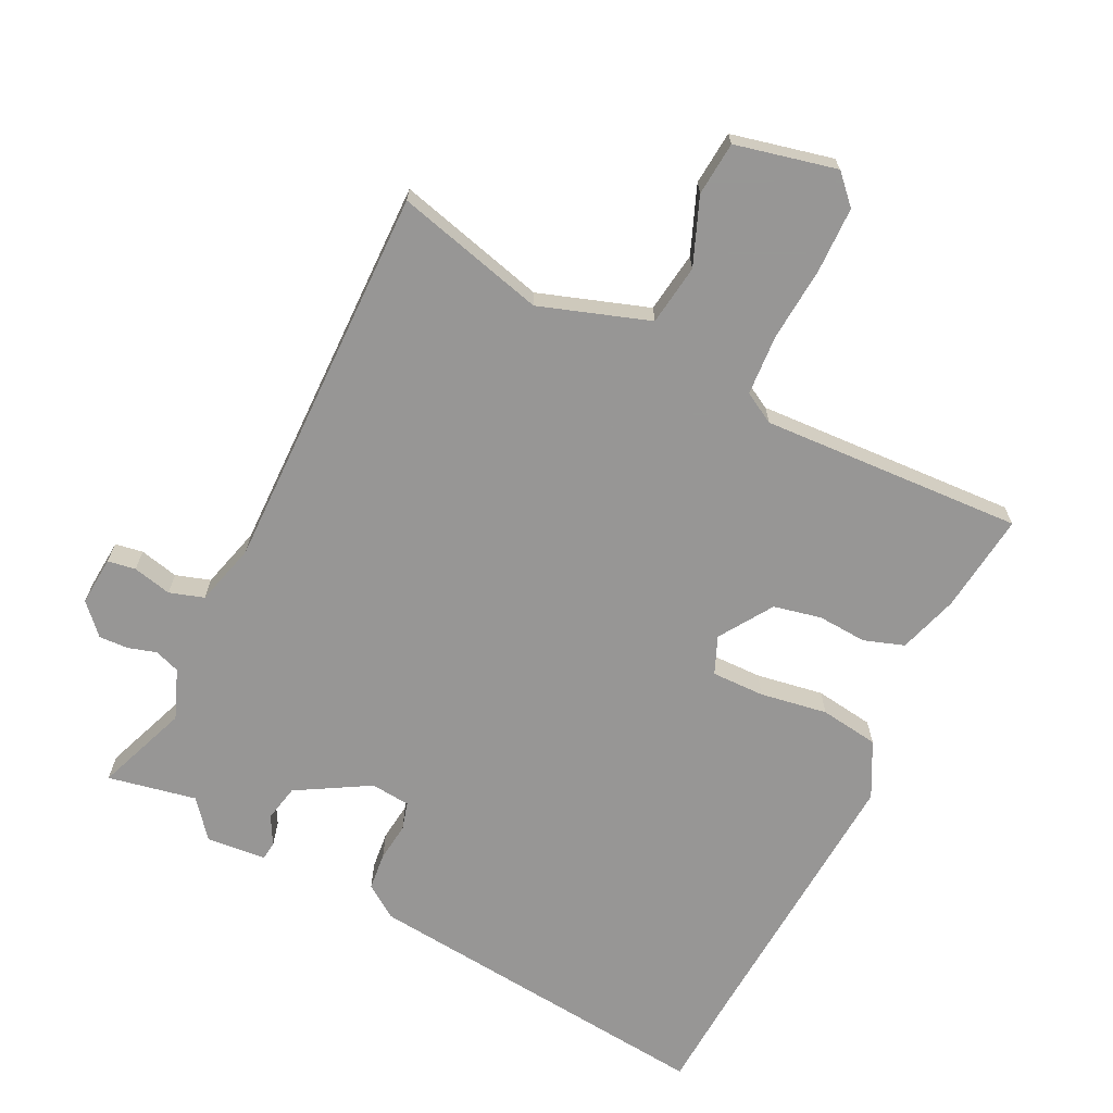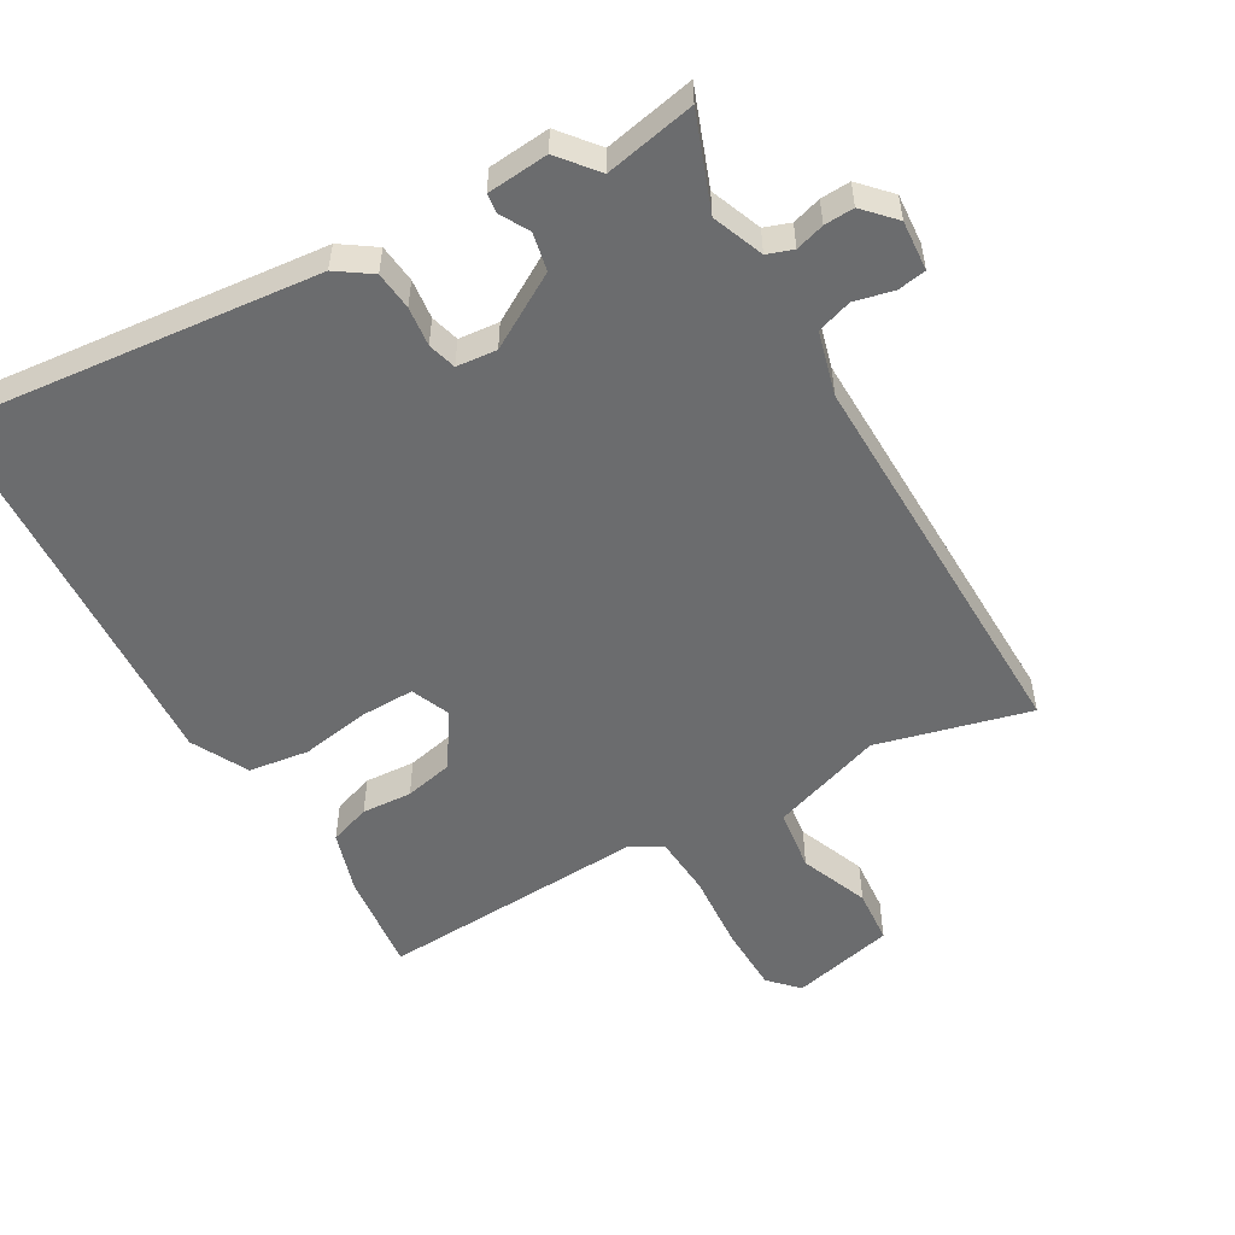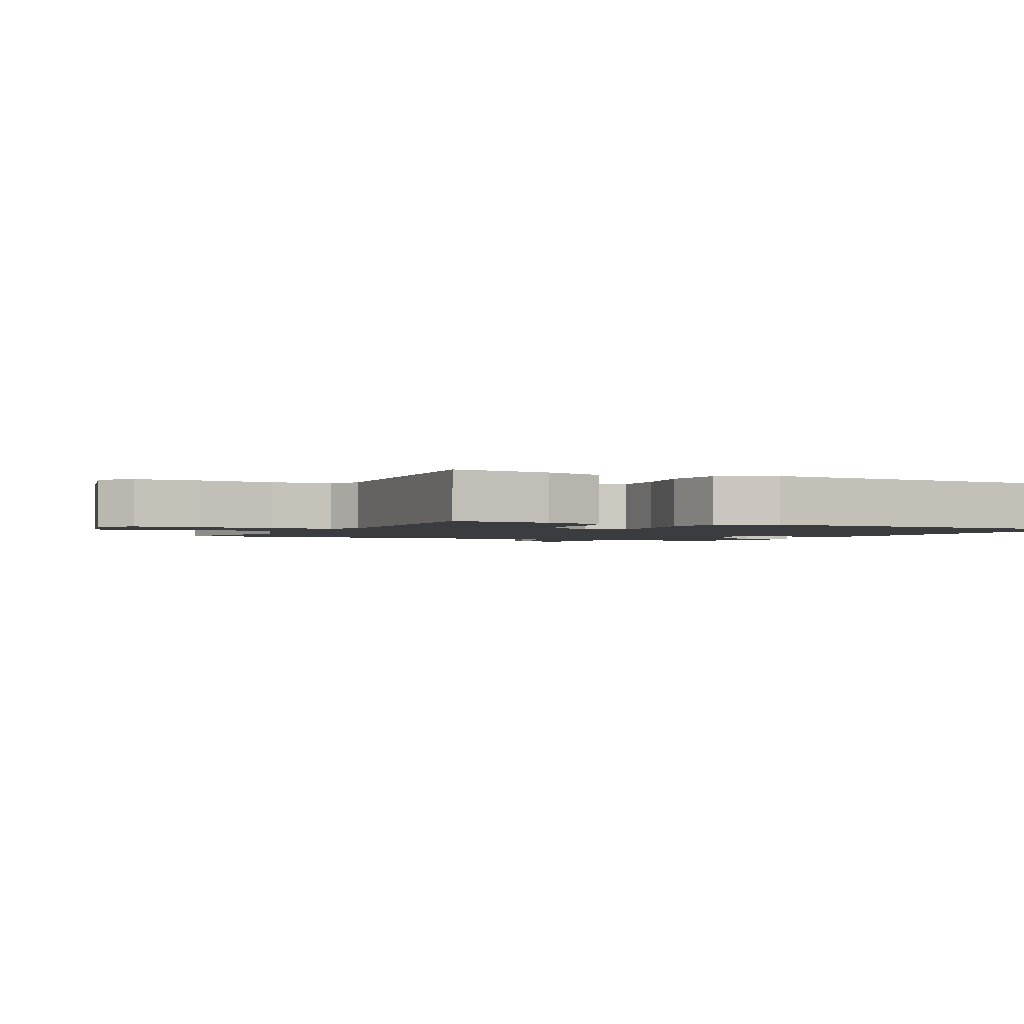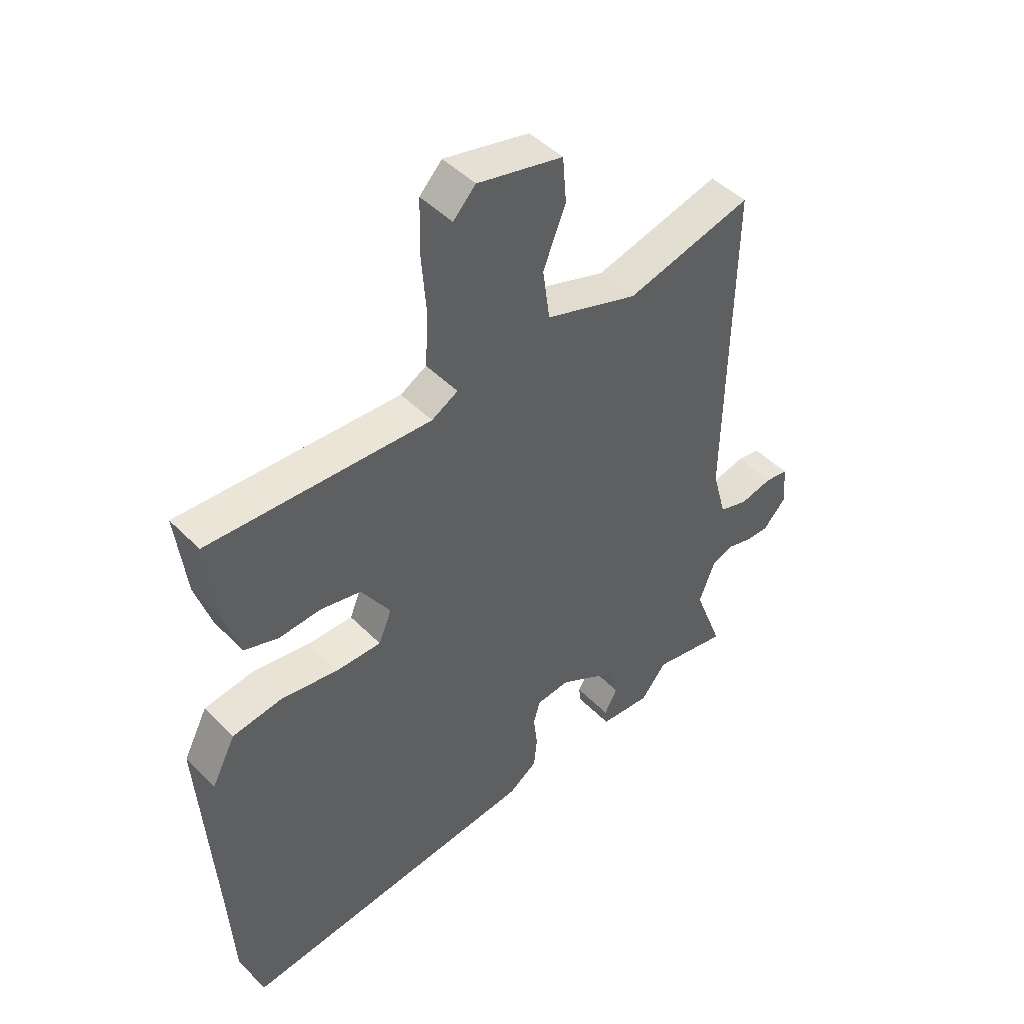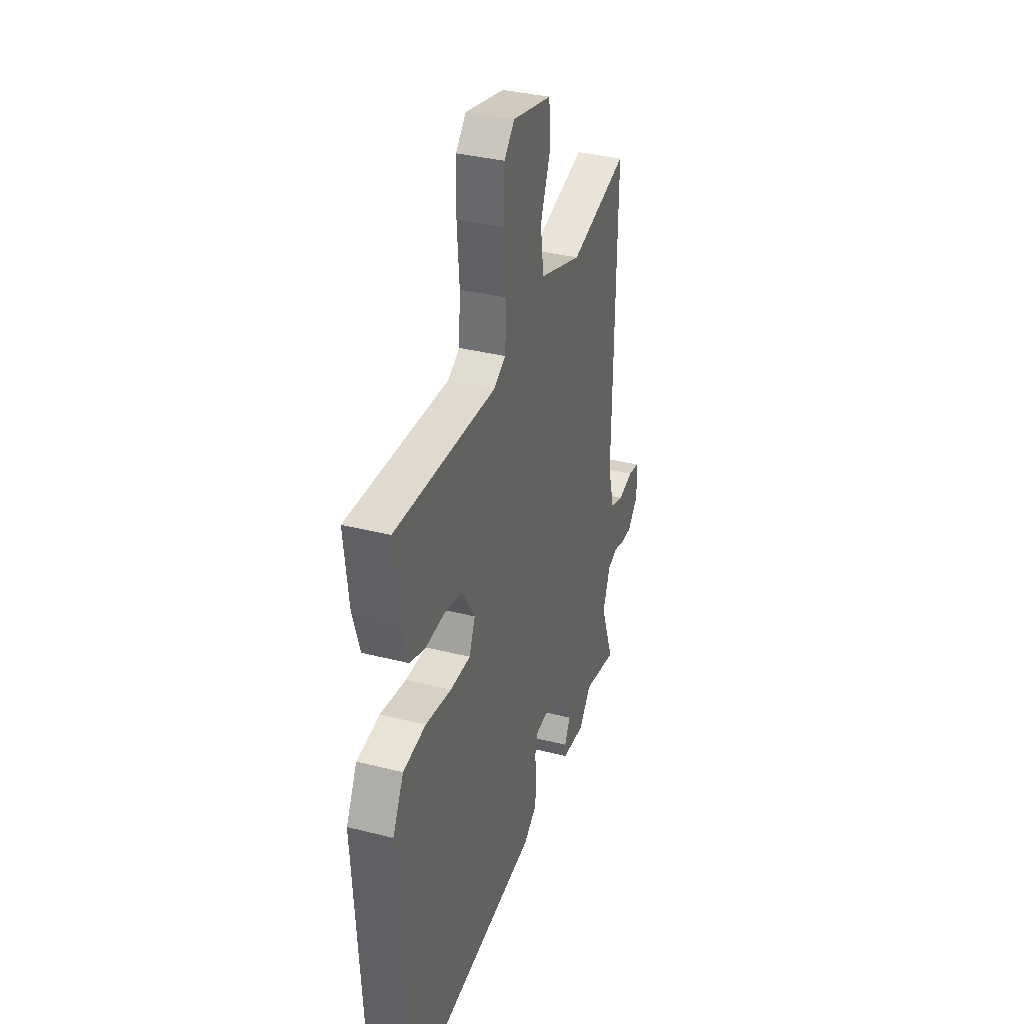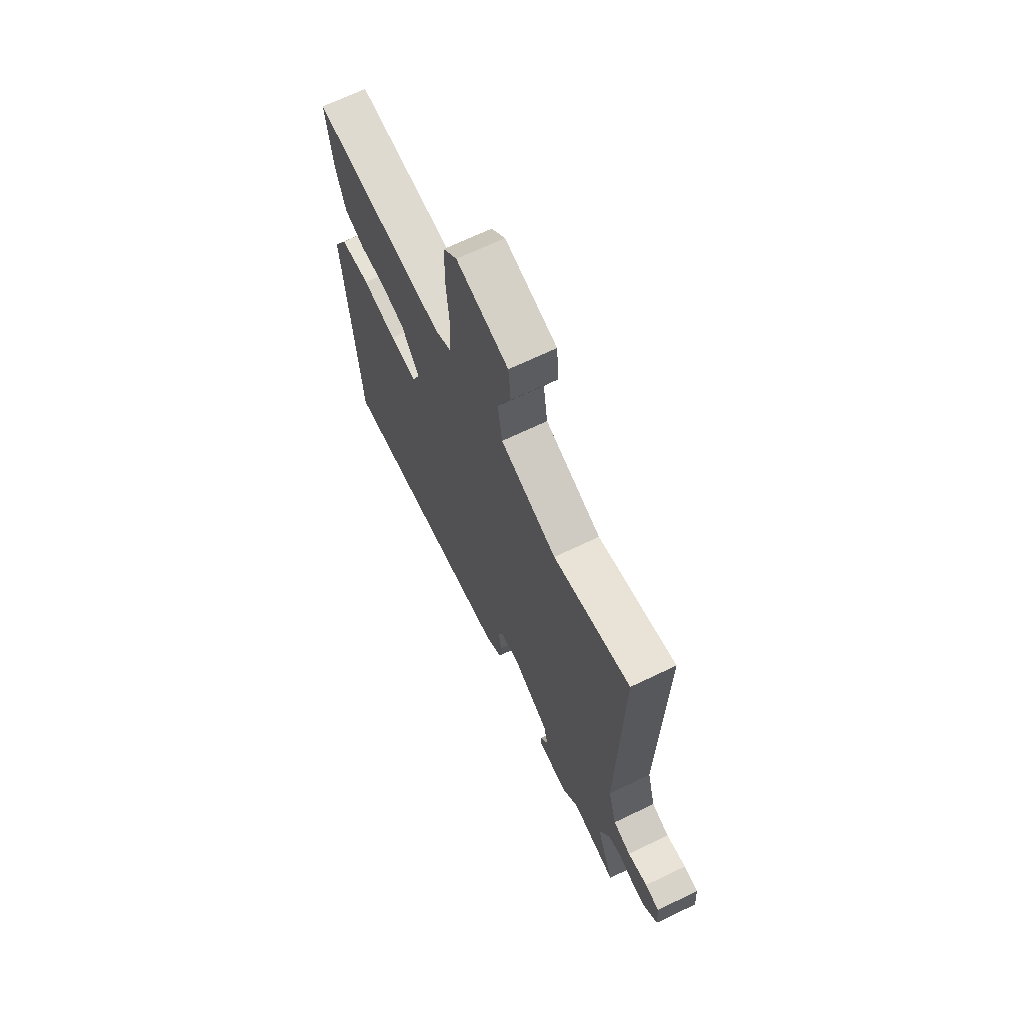
<metadata>
{"format":"obj","ext":"obj","renderer":"f3d","projection":"perspective","resolution":1024,"background":"white","views":[{"elev":-68.0,"azim":-26.2,"up":"+Y"},{"elev":-53.6,"azim":-150.0,"up":"+Y"},{"elev":-1.9,"azim":64.9,"up":"+Y"},{"elev":46.5,"azim":138.7,"up":"+Z"},{"elev":35.2,"azim":108.7,"up":"+Z"},{"elev":68.7,"azim":-115.6,"up":"+Z"}]}
</metadata>
<code>
v -0.425 0.07 -0.485
v -0.562 0.07 -0.512
v -0.508 0.07 -0.369
v -0.538 0.07 -0.292
v -0.577 0.07 -0.278
v -0.621 0.07 -0.291
v -0.666 0.07 -0.293
v -0.709 0.07 -0.247
v -0.703 0.07 -0.171
v -0.66 0.07 -0.164
v -0.6 0.07 -0.178
v -0.547 0.07 -0.161
v -0.521 0.07 -0.065
v -0.53 0.07 0.535
v -0.299 0.07 0.475
v -0.13 0.07 0.532
v -0.117 0.07 0.626
v -0.158 0.07 0.729
v -0.151 0.07 0.812
v 0.005 0.07 0.848
v 0.046 0.07 0.805
v 0.048 0.07 0.704
v 0.039 0.07 0.588
v 0.045 0.07 0.495
v 0.093 0.07 0.468
v 0.498 0.07 0.488
v 0.48 0.07 0.334
v 0.451 0.07 0.241
v 0.389 0.07 0.22
v 0.313 0.07 0.225
v 0.239 0.07 0.209
v 0.186 0.07 0.127
v 0.21 0.07 0.069
v 0.292 0.07 0.07
v 0.396 0.07 0.087
v 0.487 0.07 0.074
v 0.531 0.07 -0.011
v 0.503 0.07 -0.45
v 0.495 0.07 -0.6
v -0.058 0.07 -0.543
v -0.11 0.07 -0.507
v -0.116 0.07 -0.449
v -0.109 0.07 -0.389
v -0.121 0.07 -0.346
v -0.182 0.07 -0.34
v -0.294 0.07 -0.405
v -0.306 0.07 -0.462
v -0.282 0.07 -0.506
v -0.285 0.07 -0.535
v -0.378 0.07 -0.543
v -0.425 0 -0.485
v -0.562 0 -0.512
v -0.508 0 -0.369
v -0.538 0 -0.292
v -0.577 0 -0.278
v -0.621 0 -0.291
v -0.666 0 -0.293
v -0.709 0 -0.247
v -0.703 0 -0.171
v -0.66 0 -0.164
v -0.6 0 -0.178
v -0.547 0 -0.161
v -0.521 0 -0.065
v -0.53 0 0.535
v -0.299 0 0.475
v -0.13 0 0.532
v -0.117 0 0.626
v -0.158 0 0.729
v -0.151 0 0.812
v 0.005 0 0.848
v 0.046 0 0.805
v 0.048 0 0.704
v 0.039 0 0.588
v 0.045 0 0.495
v 0.093 0 0.468
v 0.498 0 0.488
v 0.48 0 0.334
v 0.451 0 0.241
v 0.389 0 0.22
v 0.313 0 0.225
v 0.239 0 0.209
v 0.186 0 0.127
v 0.21 0 0.069
v 0.292 0 0.07
v 0.396 0 0.087
v 0.487 0 0.074
v 0.531 0 -0.011
v 0.503 0 -0.45
v 0.495 0 -0.6
v -0.058 0 -0.543
v -0.11 0 -0.507
v -0.116 0 -0.449
v -0.109 0 -0.389
v -0.121 0 -0.346
v -0.182 0 -0.34
v -0.294 0 -0.405
v -0.306 0 -0.462
v -0.282 0 -0.506
v -0.285 0 -0.535
v -0.378 0 -0.543
f 47 48 49 50
f 46 47 50 1
f 40 41 42 43
f 38 39 40 43
f 38 43 44
f 37 38 44
f 34 35 36 37
f 33 34 37 44
f 32 33 44 45
f 27 28 29 30
f 25 26 27 30
f 24 25 30 31
f 20 21 22 23
f 20 23 24
f 17 18 19 20
f 16 17 20 24
f 15 16 24 31
f 13 14 15 31
f 8 9 10 11
f 8 11 12
f 5 6 7 8
f 5 8 12
f 4 5 12 13
f 46 1 2 3
f 31 32 45 46
f 13 31 46
f 3 4 13 46
f 100 99 98 97
f 51 100 97 96
f 93 92 91 90
f 93 90 89 88
f 94 93 88
f 94 88 87
f 87 86 85 84
f 94 87 84 83
f 95 94 83 82
f 80 79 78 77
f 80 77 76 75
f 81 80 75 74
f 73 72 71 70
f 74 73 70
f 70 69 68 67
f 74 70 67 66
f 81 74 66 65
f 81 65 64 63
f 61 60 59 58
f 62 61 58
f 58 57 56 55
f 62 58 55
f 63 62 55 54
f 53 52 51 96
f 96 95 82 81
f 96 81 63
f 96 63 54 53
f 1 51 52 2
f 2 52 53 3
f 3 53 54 4
f 4 54 55 5
f 5 55 56 6
f 6 56 57 7
f 7 57 58 8
f 8 58 59 9
f 9 59 60 10
f 10 60 61 11
f 11 61 62 12
f 12 62 63 13
f 13 63 64 14
f 14 64 65 15
f 15 65 66 16
f 16 66 67 17
f 17 67 68 18
f 18 68 69 19
f 19 69 70 20
f 20 70 71 21
f 21 71 72 22
f 22 72 73 23
f 23 73 74 24
f 24 74 75 25
f 25 75 76 26
f 26 76 77 27
f 27 77 78 28
f 28 78 79 29
f 29 79 80 30
f 30 80 81 31
f 31 81 82 32
f 32 82 83 33
f 33 83 84 34
f 34 84 85 35
f 35 85 86 36
f 36 86 87 37
f 37 87 88 38
f 38 88 89 39
f 39 89 90 40
f 40 90 91 41
f 41 91 92 42
f 42 92 93 43
f 43 93 94 44
f 44 94 95 45
f 45 95 96 46
f 46 96 97 47
f 47 97 98 48
f 48 98 99 49
f 49 99 100 50
f 50 100 51 1

</code>
